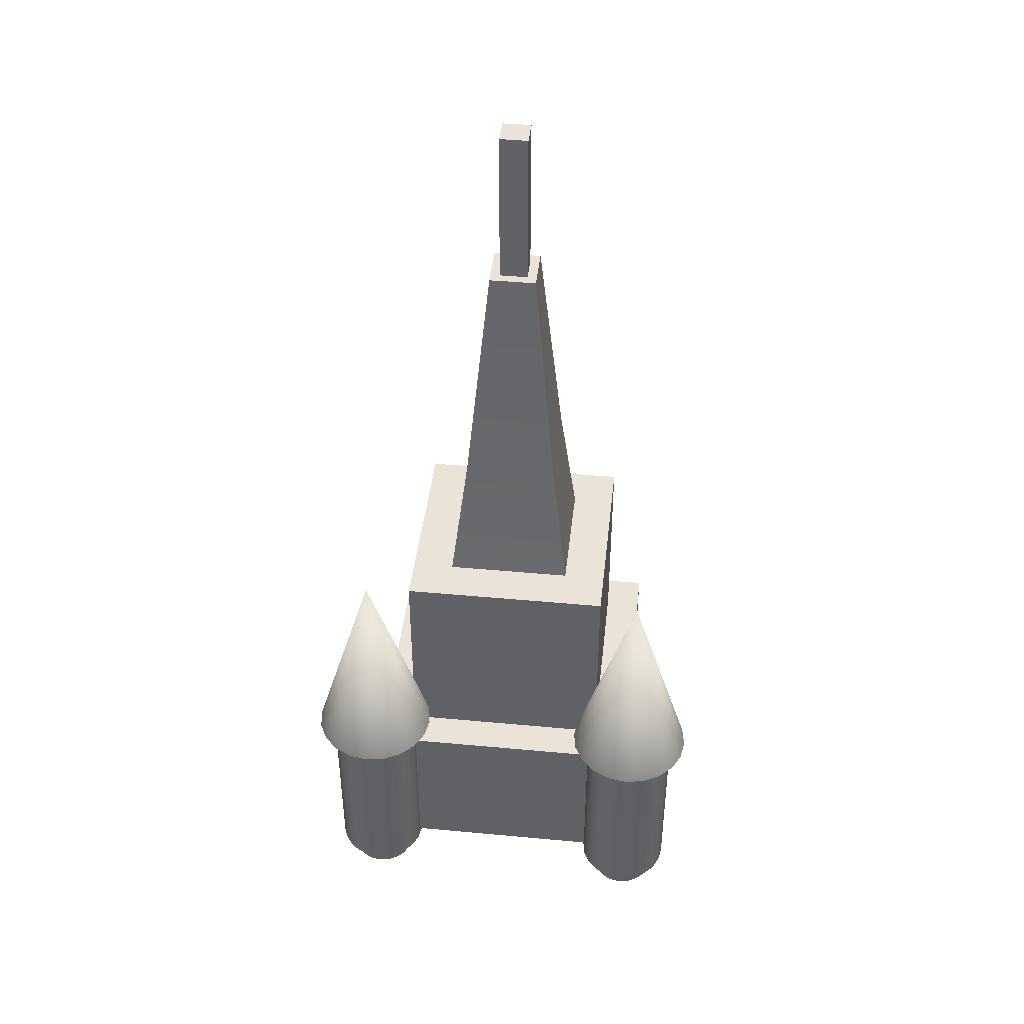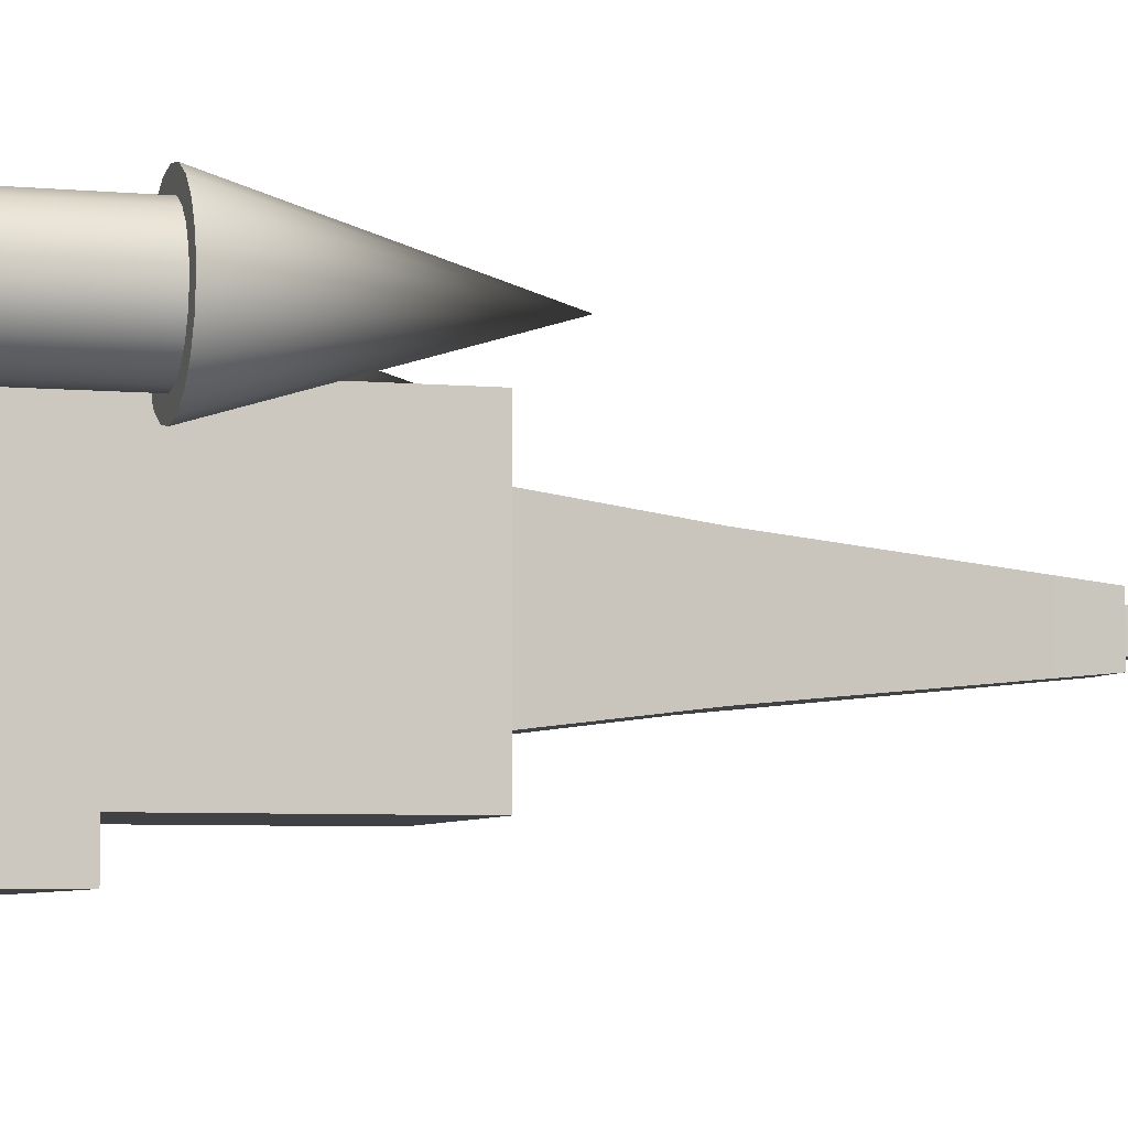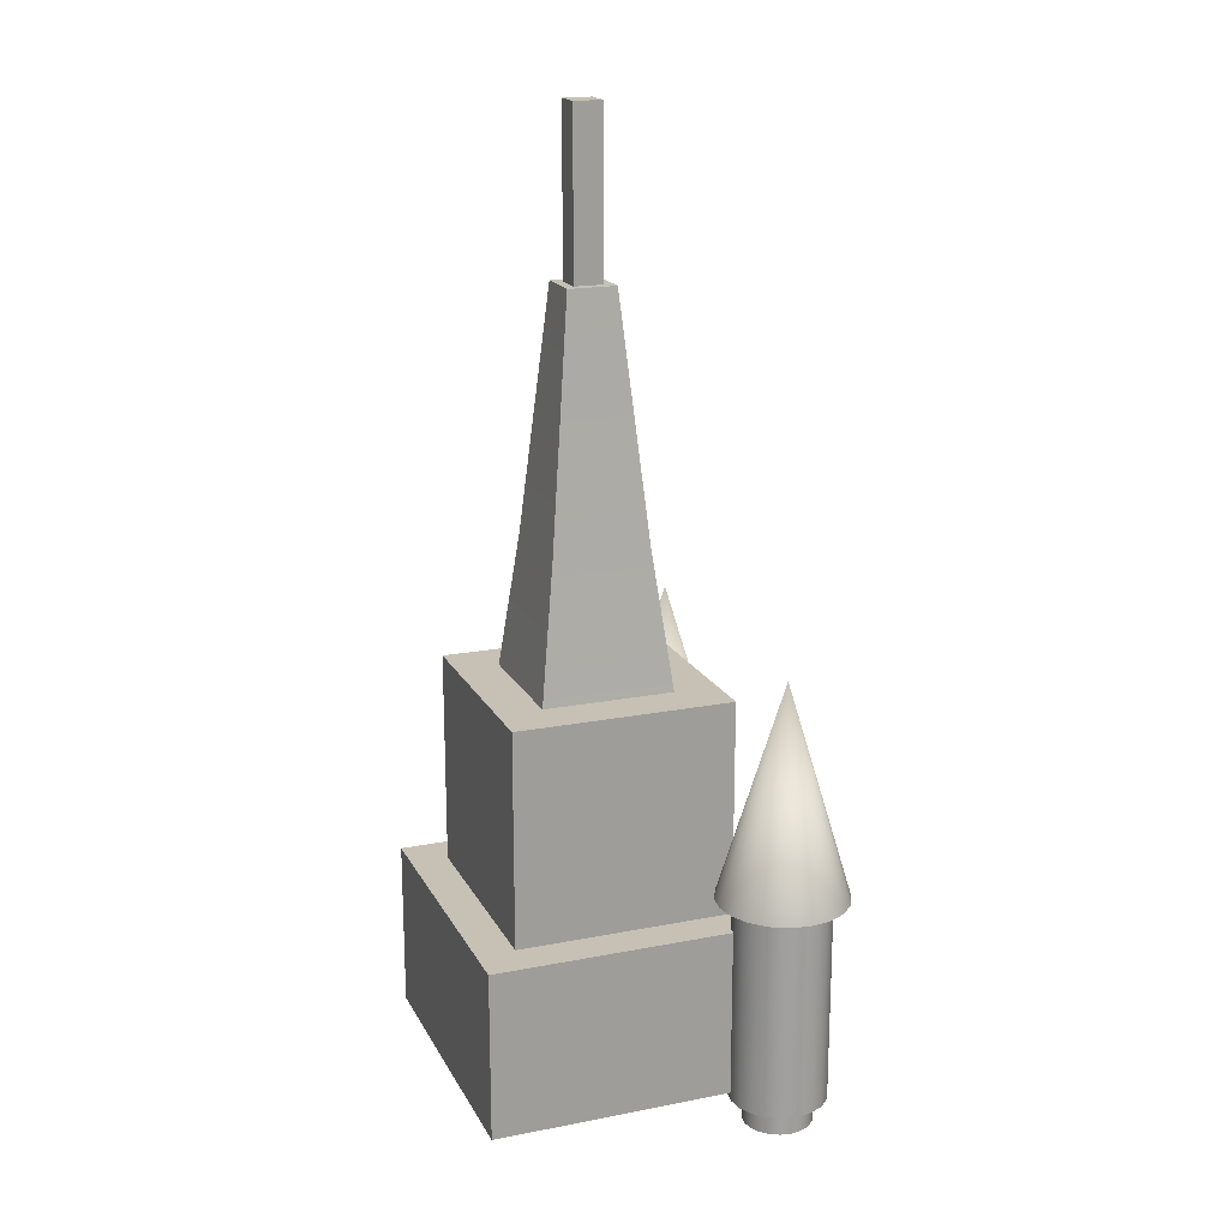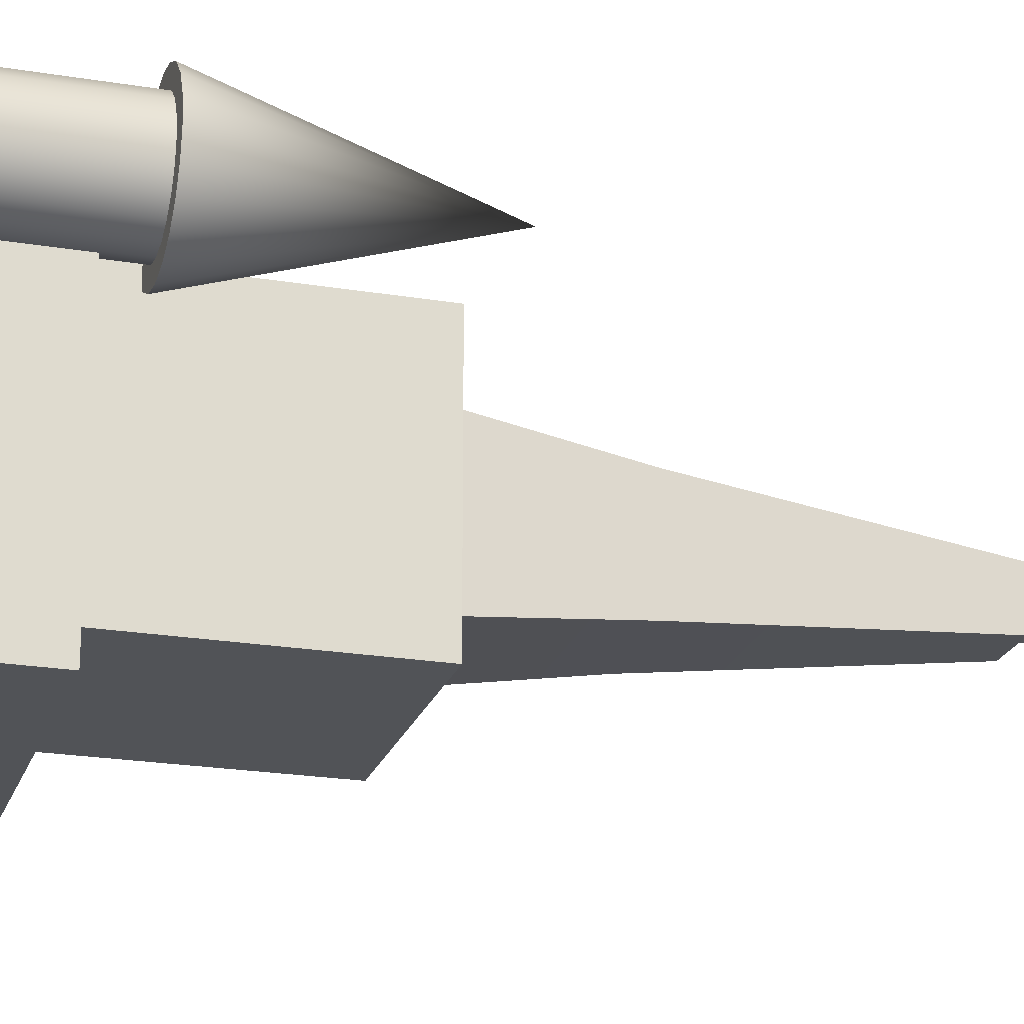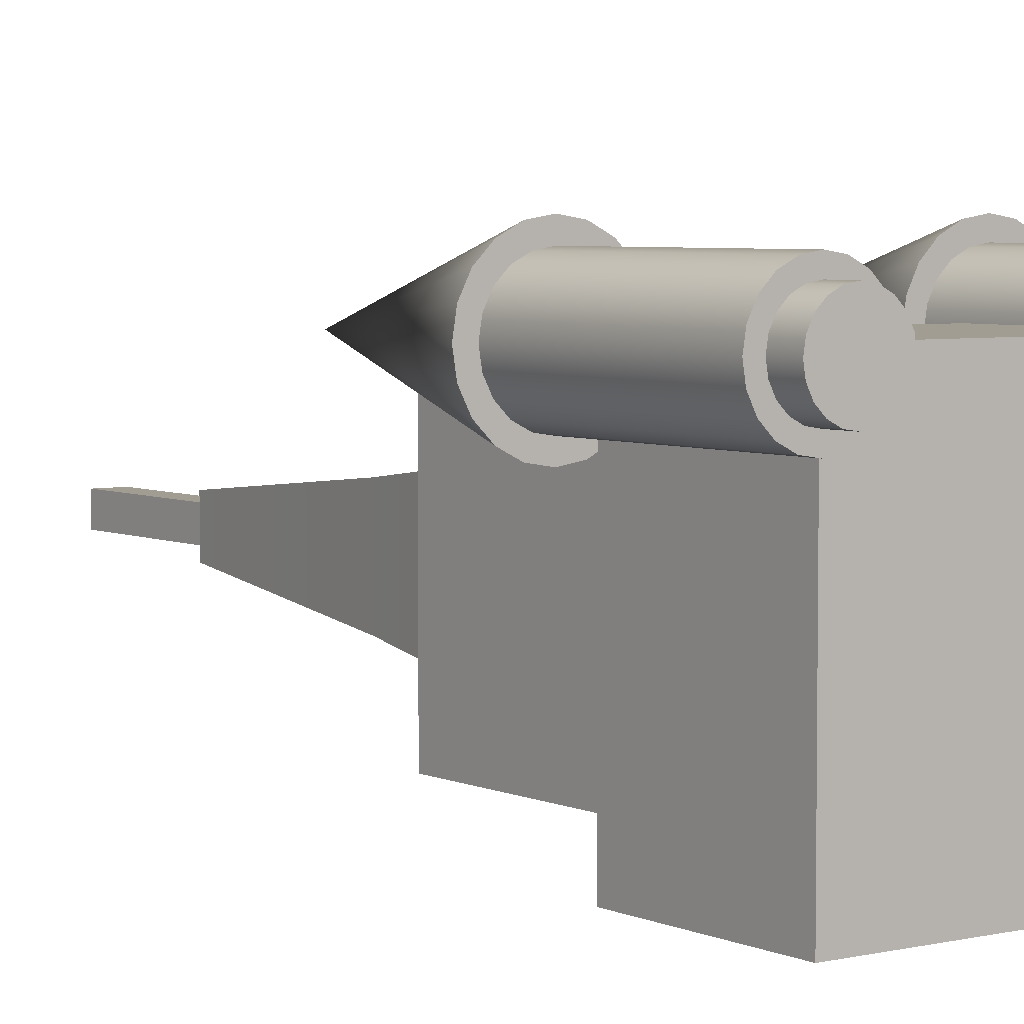
<metadata>
{"format":"obj","ext":"obj","renderer":"f3d","projection":"perspective","resolution":1024,"background":"white","views":[{"elev":43.2,"azim":6.3,"up":"+Y"},{"elev":-5.3,"azim":73.3,"up":"+Z"},{"elev":18.6,"azim":-110.6,"up":"+Y"},{"elev":-22.0,"azim":73.8,"up":"+Z"},{"elev":4.8,"azim":-36.0,"up":"+Z"}]}
</metadata>
<code>
o Clock_Tower_Cube.009
v -0.08964 3.542 0.08964
v -0.08964 4.709 0.08964
v -0.08964 3.542 -0.08964
v -0.08964 4.709 -0.08964
v 0.08964 3.542 0.08964
v 0.08964 4.709 0.08964
v 0.08964 3.542 -0.08964
v 0.08964 4.709 -0.08964
v -0.9157 -1.067 0.9157
v -0.9157 -0.004634 0.9157
v -0.9157 -1.067 -0.9157
v -0.9157 -0.004634 -0.9157
v 0.9157 -1.067 0.9157
v 0.9157 -0.004634 0.9157
v 0.9157 -1.067 -0.9157
v 0.9157 -0.004634 -0.9157
v -0.6789 -0.2496 0.6789
v -0.6789 1.343 0.6789
v -0.6789 -0.2496 -0.6789
v -0.6789 1.343 -0.6789
v 0.6789 -0.2496 0.6789
v 0.6789 1.343 0.6789
v 0.6789 -0.2496 -0.6789
v 0.6789 1.343 -0.6789
v -0.4231 1.206 0.4231
v -0.2987 2.198 0.2987
v -0.4231 1.206 -0.4231
v -0.2987 2.198 -0.2987
v 0.4231 1.206 0.4231
v 0.2987 2.198 0.2987
v 0.4231 1.206 -0.4231
v 0.2987 2.198 -0.2987
v -0.1498 3.699 0.1498
v -0.1498 3.699 -0.1498
v 0.1498 3.699 -0.1498
v 0.1498 3.699 0.1498
v -0.9406 0.1857 0.4803
v -0.8157 0.1857 0.5001
v -0.7031 0.1857 0.5575
v -0.6137 0.1857 0.6468
v -0.5563 0.1857 0.7595
v -0.5366 0.1857 0.8843
v -0.5563 0.1857 1.009
v -0.6137 0.1857 1.122
v -0.7031 0.1857 1.211
v -0.8157 0.1857 1.269
v -0.9406 0.1857 1.288
v -1.065 0.1857 1.269
v -1.178 0.1857 1.211
v -1.267 0.1857 1.122
v -1.325 0.1857 1.009
v -1.345 0.1857 0.8843
v -1.325 0.1857 0.7595
v -1.267 0.1857 0.6468
v -1.178 0.1857 0.5575
v -1.065 0.1857 0.5001
v -0.9406 1.532 0.8843
v -0.9399 -1.109 0.5804
v -0.9399 0.1951 0.5804
v -0.8463 -1.109 0.5952
v -0.8463 0.1951 0.5952
v -0.7619 -1.109 0.6383
v -0.7619 0.1951 0.6383
v -0.6949 -1.109 0.7053
v -0.6949 0.1951 0.7053
v -0.6518 -1.109 0.7897
v -0.6518 0.1951 0.7897
v -0.637 -1.109 0.8833
v -0.637 0.1951 0.8833
v -0.6518 -1.109 0.977
v -0.6518 0.1951 0.977
v -0.6949 -1.109 1.061
v -0.6949 0.1951 1.061
v -0.7619 -1.109 1.128
v -0.7619 0.1951 1.128
v -0.8463 -1.109 1.171
v -0.8463 0.1951 1.171
v -0.9399 -1.109 1.186
v -0.9399 0.1951 1.186
v -1.034 -1.109 1.171
v -1.034 0.1951 1.171
v -1.118 -1.109 1.128
v -1.118 0.1951 1.128
v -1.185 -1.109 1.061
v -1.185 0.1951 1.061
v -1.228 -1.109 0.977
v -1.228 0.1951 0.977
v -1.243 -1.109 0.8833
v -1.243 0.1951 0.8833
v -1.228 -1.109 0.7897
v -1.228 0.1951 0.7897
v -1.185 -1.109 0.7053
v -1.185 0.1951 0.7053
v -1.118 -1.109 0.6383
v -1.118 0.1951 0.6383
v -1.034 -1.109 0.5952
v -1.034 0.1951 0.5952
v -0.9399 -1.273 0.6668
v -0.9399 -0.8808 0.6668
v -0.873 -1.273 0.6774
v -0.873 -0.8808 0.6774
v -0.8127 -1.273 0.7082
v -0.8127 -0.8808 0.7082
v -0.7648 -1.273 0.7561
v -0.7648 -0.8808 0.7561
v -0.734 -1.273 0.8164
v -0.734 -0.8808 0.8164
v -0.7234 -1.273 0.8833
v -0.7234 -0.8808 0.8833
v -0.734 -1.273 0.9503
v -0.734 -0.8808 0.9503
v -0.7648 -1.273 1.011
v -0.7648 -0.8808 1.011
v -0.8127 -1.273 1.059
v -0.8127 -0.8808 1.059
v -0.873 -1.273 1.089
v -0.873 -0.8808 1.089
v -0.9399 -1.273 1.1
v -0.9399 -0.8808 1.1
v -1.007 -1.273 1.089
v -1.007 -0.8808 1.089
v -1.067 -1.273 1.059
v -1.067 -0.8808 1.059
v -1.115 -1.273 1.011
v -1.115 -0.8808 1.011
v -1.146 -1.273 0.9503
v -1.146 -0.8808 0.9503
v -1.156 -1.273 0.8833
v -1.156 -0.8808 0.8833
v -1.146 -1.273 0.8164
v -1.146 -0.8808 0.8164
v -1.115 -1.273 0.7561
v -1.115 -0.8808 0.7561
v -1.067 -1.273 0.7082
v -1.067 -0.8808 0.7082
v -1.007 -1.273 0.6774
v -1.007 -0.8808 0.6774
v 0.9411 0.1857 0.4803
v 1.066 0.1857 0.5001
v 1.179 0.1857 0.5575
v 1.268 0.1857 0.6468
v 1.325 0.1857 0.7595
v 1.345 0.1857 0.8843
v 1.325 0.1857 1.009
v 1.268 0.1857 1.122
v 1.179 0.1857 1.211
v 1.066 0.1857 1.269
v 0.9411 0.1857 1.288
v 0.8163 0.1857 1.269
v 0.7037 0.1857 1.211
v 0.6143 0.1857 1.122
v 0.5569 0.1857 1.009
v 0.5371 0.1857 0.8843
v 0.5569 0.1857 0.7595
v 0.6143 0.1857 0.6468
v 0.7037 0.1857 0.5575
v 0.8163 0.1857 0.5001
v 0.9411 1.532 0.8843
v 0.9418 -1.109 0.5804
v 0.9418 0.1951 0.5804
v 1.035 -1.109 0.5952
v 1.035 0.1951 0.5952
v 1.12 -1.109 0.6383
v 1.12 0.1951 0.6383
v 1.187 -1.109 0.7053
v 1.187 0.1951 0.7053
v 1.23 -1.109 0.7897
v 1.23 0.1951 0.7897
v 1.245 -1.109 0.8833
v 1.245 0.1951 0.8833
v 1.23 -1.109 0.977
v 1.23 0.1951 0.977
v 1.187 -1.109 1.061
v 1.187 0.1951 1.061
v 1.12 -1.109 1.128
v 1.12 0.1951 1.128
v 1.035 -1.109 1.171
v 1.035 0.1951 1.171
v 0.9418 -1.109 1.186
v 0.9418 0.1951 1.186
v 0.8481 -1.109 1.171
v 0.8481 0.1951 1.171
v 0.7637 -1.109 1.128
v 0.7637 0.1951 1.128
v 0.6967 -1.109 1.061
v 0.6967 0.1951 1.061
v 0.6537 -1.109 0.977
v 0.6537 0.1951 0.977
v 0.6388 -1.109 0.8833
v 0.6388 0.1951 0.8833
v 0.6537 -1.109 0.7897
v 0.6537 0.1951 0.7897
v 0.6967 -1.109 0.7053
v 0.6967 0.1951 0.7053
v 0.7637 -1.109 0.6383
v 0.7637 0.1951 0.6383
v 0.8481 -1.109 0.5952
v 0.8481 0.1951 0.5952
v 0.9418 -1.273 0.6668
v 0.9418 -0.8808 0.6668
v 1.009 -1.273 0.6774
v 1.009 -0.8808 0.6774
v 1.069 -1.273 0.7082
v 1.069 -0.8808 0.7082
v 1.117 -1.273 0.7561
v 1.117 -0.8808 0.7561
v 1.148 -1.273 0.8164
v 1.148 -0.8808 0.8164
v 1.158 -1.273 0.8833
v 1.158 -0.8808 0.8833
v 1.148 -1.273 0.9503
v 1.148 -0.8808 0.9503
v 1.117 -1.273 1.011
v 1.117 -0.8808 1.011
v 1.069 -1.273 1.059
v 1.069 -0.8808 1.059
v 1.009 -1.273 1.089
v 1.009 -0.8808 1.089
v 0.9418 -1.273 1.1
v 0.9418 -0.8808 1.1
v 0.8748 -1.273 1.089
v 0.8748 -0.8808 1.089
v 0.8145 -1.273 1.059
v 0.8145 -0.8808 1.059
v 0.7666 -1.273 1.011
v 0.7666 -0.8808 1.011
v 0.7358 -1.273 0.9503
v 0.7358 -0.8808 0.9503
v 0.7252 -1.273 0.8833
v 0.7252 -0.8808 0.8833
v 0.7358 -1.273 0.8164
v 0.7358 -0.8808 0.8164
v 0.7666 -1.273 0.7561
v 0.7666 -0.8808 0.7561
v 0.8145 -1.273 0.7082
v 0.8145 -0.8808 0.7082
v 0.8748 -1.273 0.6774
v 0.8748 -0.8808 0.6774
f 2 3 1
f 4 7 3
f 8 5 7
f 6 1 5
f 7 1 3
f 4 6 8
f 10 11 9
f 12 15 11
f 16 13 15
f 14 9 13
f 15 9 11
f 12 14 16
f 18 19 17
f 20 23 19
f 24 21 23
f 22 17 21
f 23 17 19
f 20 22 24
f 26 27 25
f 28 31 27
f 32 29 31
f 30 25 29
f 31 25 27
f 26 34 28
f 34 36 35
f 30 33 26
f 28 35 32
f 32 36 30
f 37 57 38
f 38 57 39
f 39 57 40
f 40 57 41
f 41 57 42
f 42 57 43
f 43 57 44
f 44 57 45
f 45 57 46
f 46 57 47
f 47 57 48
f 48 57 49
f 49 57 50
f 50 57 51
f 51 57 52
f 52 57 53
f 53 57 54
f 54 57 55
f 44 48 52
f 55 57 56
f 56 57 37
f 59 60 58
f 61 62 60
f 63 64 62
f 65 66 64
f 67 68 66
f 69 70 68
f 71 72 70
f 73 74 72
f 75 76 74
f 77 78 76
f 79 80 78
f 81 82 80
f 83 84 82
f 85 86 84
f 87 88 86
f 89 90 88
f 91 92 90
f 93 94 92
f 87 71 63
f 95 96 94
f 97 58 96
f 64 72 88
f 99 100 98
f 101 102 100
f 103 104 102
f 105 106 104
f 107 108 106
f 109 110 108
f 111 112 110
f 113 114 112
f 115 116 114
f 117 118 116
f 119 120 118
f 121 122 120
f 123 124 122
f 125 126 124
f 127 128 126
f 129 130 128
f 131 132 130
f 133 134 132
f 119 111 103
f 135 136 134
f 137 98 136
f 132 136 112
f 138 158 139
f 139 158 140
f 140 158 141
f 141 158 142
f 142 158 143
f 143 158 144
f 144 158 145
f 145 158 146
f 146 158 147
f 147 158 148
f 148 158 149
f 149 158 150
f 150 158 151
f 151 158 152
f 152 158 153
f 153 158 154
f 154 158 155
f 155 158 156
f 145 153 157
f 156 158 157
f 157 158 138
f 160 161 159
f 162 163 161
f 164 165 163
f 166 167 165
f 168 169 167
f 170 171 169
f 172 173 171
f 174 175 173
f 176 177 175
f 178 179 177
f 180 181 179
f 182 183 181
f 184 185 183
f 186 187 185
f 188 189 187
f 190 191 189
f 192 193 191
f 194 195 193
f 188 172 164
f 196 197 195
f 198 159 197
f 173 189 197
f 200 201 199
f 202 203 201
f 204 205 203
f 206 207 205
f 208 209 207
f 210 211 209
f 212 213 211
f 214 215 213
f 216 217 215
f 218 219 217
f 220 221 219
f 222 223 221
f 224 225 223
f 226 227 225
f 228 229 227
f 230 231 229
f 232 233 231
f 234 235 233
f 220 212 204
f 236 237 235
f 238 199 237
f 237 205 213
f 2 4 3
f 4 8 7
f 8 6 5
f 6 2 1
f 7 5 1
f 4 2 6
f 10 12 11
f 12 16 15
f 16 14 13
f 14 10 9
f 15 13 9
f 12 10 14
f 18 20 19
f 20 24 23
f 24 22 21
f 22 18 17
f 23 21 17
f 20 18 22
f 26 28 27
f 28 32 31
f 32 30 29
f 30 26 25
f 31 29 25
f 26 33 34
f 34 33 36
f 30 36 33
f 28 34 35
f 32 35 36
f 56 37 38
f 38 39 56
f 39 40 56
f 40 41 42
f 42 43 44
f 44 45 48
f 45 46 48
f 46 47 48
f 48 49 52
f 49 50 52
f 50 51 52
f 52 53 54
f 54 55 56
f 40 42 56
f 42 44 56
f 52 54 44
f 54 56 44
f 59 61 60
f 61 63 62
f 63 65 64
f 65 67 66
f 67 69 68
f 69 71 70
f 71 73 72
f 73 75 74
f 75 77 76
f 77 79 78
f 79 81 80
f 81 83 82
f 83 85 84
f 85 87 86
f 87 89 88
f 89 91 90
f 91 93 92
f 93 95 94
f 63 61 59
f 59 97 63
f 97 95 63
f 95 93 87
f 93 91 87
f 91 89 87
f 87 85 79
f 85 83 79
f 83 81 79
f 79 77 75
f 75 73 79
f 73 71 79
f 71 69 67
f 67 65 71
f 65 63 71
f 63 95 87
f 87 79 71
f 95 97 96
f 97 59 58
f 96 58 60
f 60 62 64
f 64 66 68
f 68 70 72
f 72 74 76
f 76 78 80
f 80 82 84
f 84 86 88
f 88 90 92
f 92 94 96
f 96 60 64
f 64 68 72
f 72 76 80
f 80 84 72
f 84 88 72
f 88 92 96
f 96 64 88
f 99 101 100
f 101 103 102
f 103 105 104
f 105 107 106
f 107 109 108
f 109 111 110
f 111 113 112
f 113 115 114
f 115 117 116
f 117 119 118
f 119 121 120
f 121 123 122
f 123 125 124
f 125 127 126
f 127 129 128
f 129 131 130
f 131 133 132
f 133 135 134
f 103 101 99
f 99 137 135
f 135 133 131
f 131 129 127
f 127 125 119
f 125 123 119
f 123 121 119
f 119 117 115
f 115 113 119
f 113 111 119
f 111 109 103
f 109 107 103
f 107 105 103
f 103 99 135
f 135 131 103
f 131 127 103
f 127 119 103
f 135 137 136
f 137 99 98
f 136 98 104
f 98 100 104
f 100 102 104
f 104 106 108
f 108 110 112
f 112 114 116
f 116 118 112
f 118 120 112
f 120 122 124
f 124 126 128
f 128 130 132
f 132 134 136
f 104 108 136
f 108 112 136
f 120 124 112
f 124 128 112
f 128 132 112
f 157 138 139
f 139 140 141
f 141 142 145
f 142 143 145
f 143 144 145
f 145 146 147
f 147 148 145
f 148 149 145
f 149 150 153
f 150 151 153
f 151 152 153
f 153 154 157
f 154 155 157
f 155 156 157
f 157 139 141
f 157 141 145
f 145 149 153
f 160 162 161
f 162 164 163
f 164 166 165
f 166 168 167
f 168 170 169
f 170 172 171
f 172 174 173
f 174 176 175
f 176 178 177
f 178 180 179
f 180 182 181
f 182 184 183
f 184 186 185
f 186 188 187
f 188 190 189
f 190 192 191
f 192 194 193
f 194 196 195
f 164 162 196
f 162 160 196
f 160 198 196
f 196 194 192
f 192 190 188
f 188 186 180
f 186 184 180
f 184 182 180
f 180 178 176
f 176 174 180
f 174 172 180
f 172 170 168
f 168 166 172
f 166 164 172
f 196 192 188
f 164 196 188
f 188 180 172
f 196 198 197
f 198 160 159
f 197 159 161
f 161 163 165
f 165 167 173
f 167 169 173
f 169 171 173
f 173 175 177
f 177 179 181
f 181 183 185
f 185 187 189
f 189 191 197
f 191 193 197
f 193 195 197
f 197 161 165
f 173 177 181
f 181 185 173
f 185 189 173
f 197 165 173
f 200 202 201
f 202 204 203
f 204 206 205
f 206 208 207
f 208 210 209
f 210 212 211
f 212 214 213
f 214 216 215
f 216 218 217
f 218 220 219
f 220 222 221
f 222 224 223
f 224 226 225
f 226 228 227
f 228 230 229
f 230 232 231
f 232 234 233
f 234 236 235
f 204 202 200
f 200 238 236
f 236 234 232
f 232 230 228
f 228 226 220
f 226 224 220
f 224 222 220
f 220 218 216
f 216 214 220
f 214 212 220
f 212 210 208
f 208 206 212
f 206 204 212
f 204 200 236
f 236 232 204
f 232 228 204
f 228 220 204
f 236 238 237
f 238 200 199
f 237 199 205
f 199 201 205
f 201 203 205
f 205 207 213
f 207 209 213
f 209 211 213
f 213 215 217
f 217 219 213
f 219 221 213
f 221 223 225
f 225 227 229
f 229 231 233
f 233 235 237
f 221 225 213
f 225 229 213
f 229 233 213
f 233 237 213

</code>
